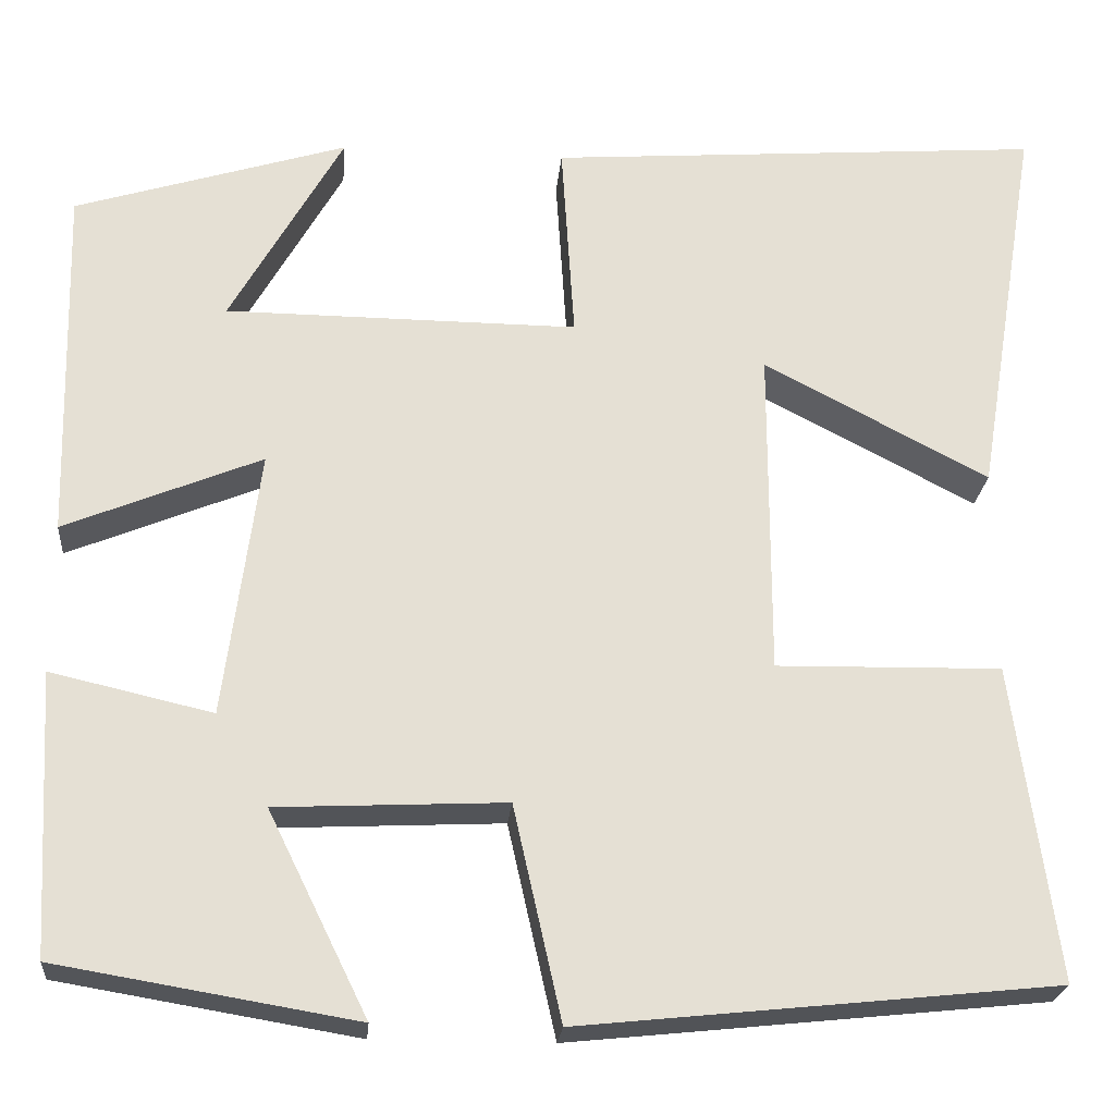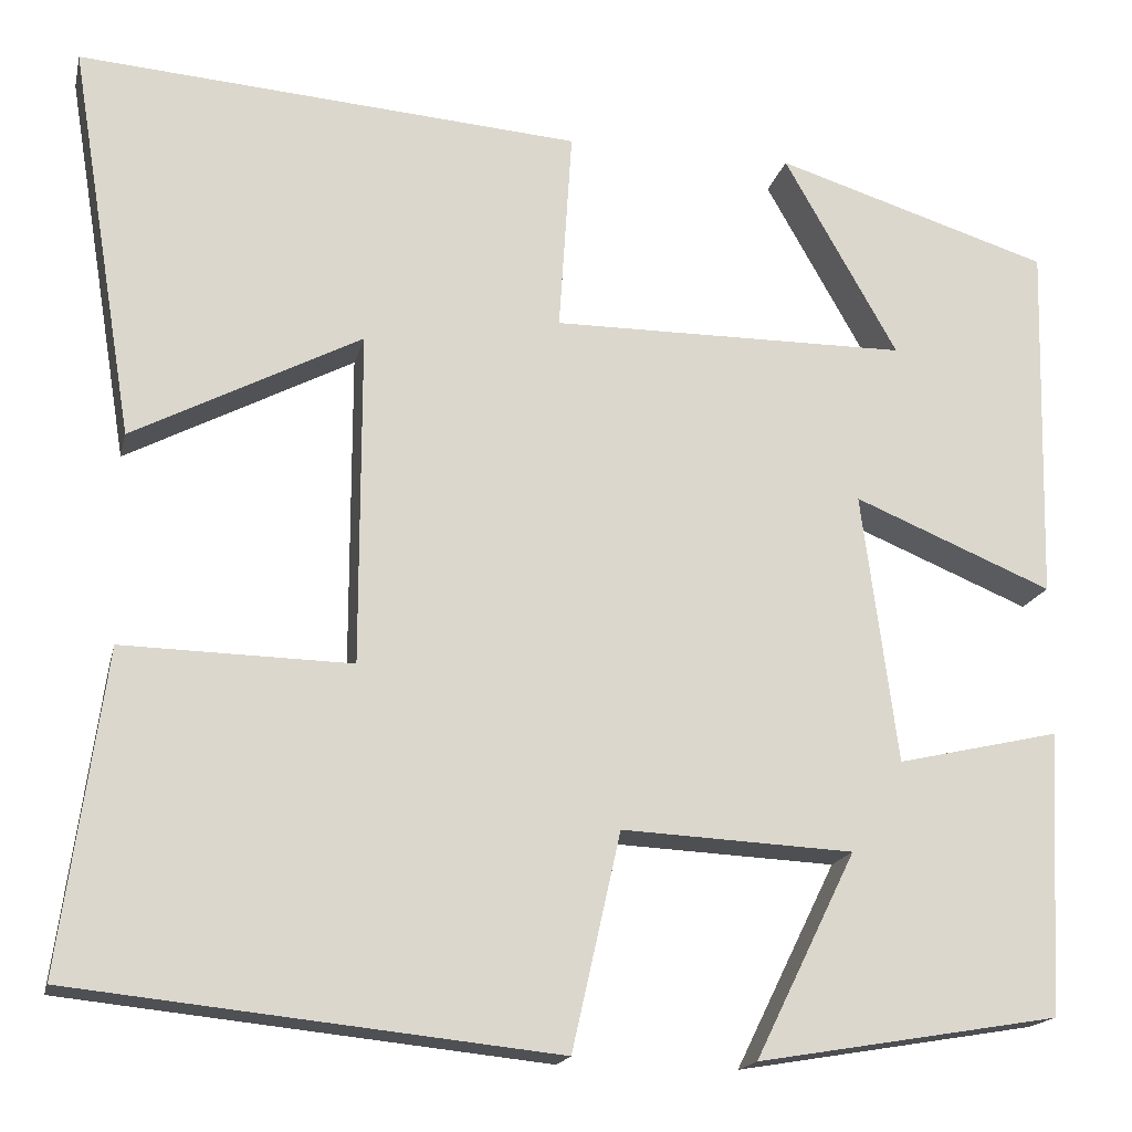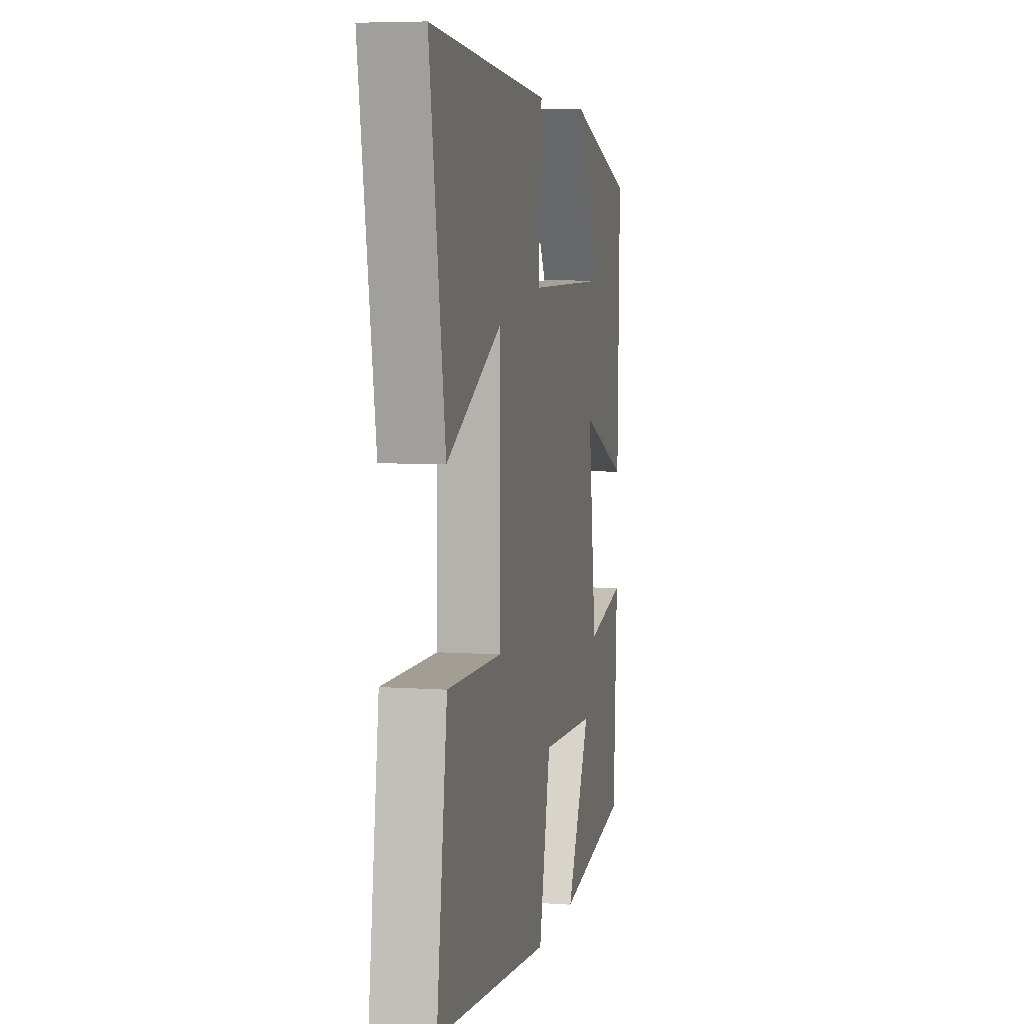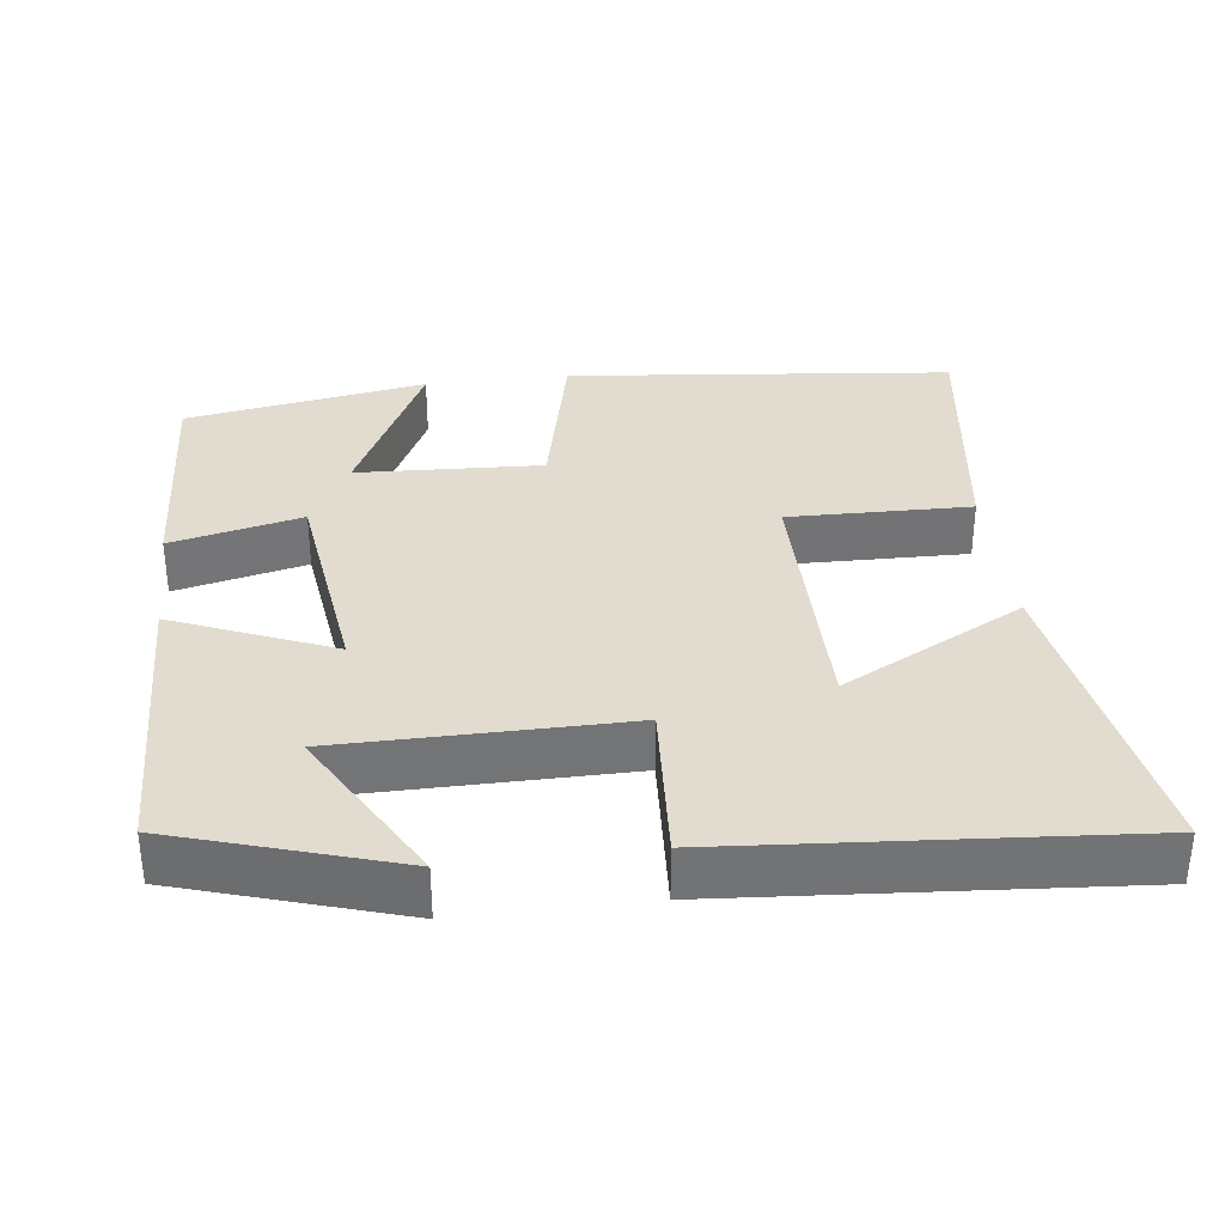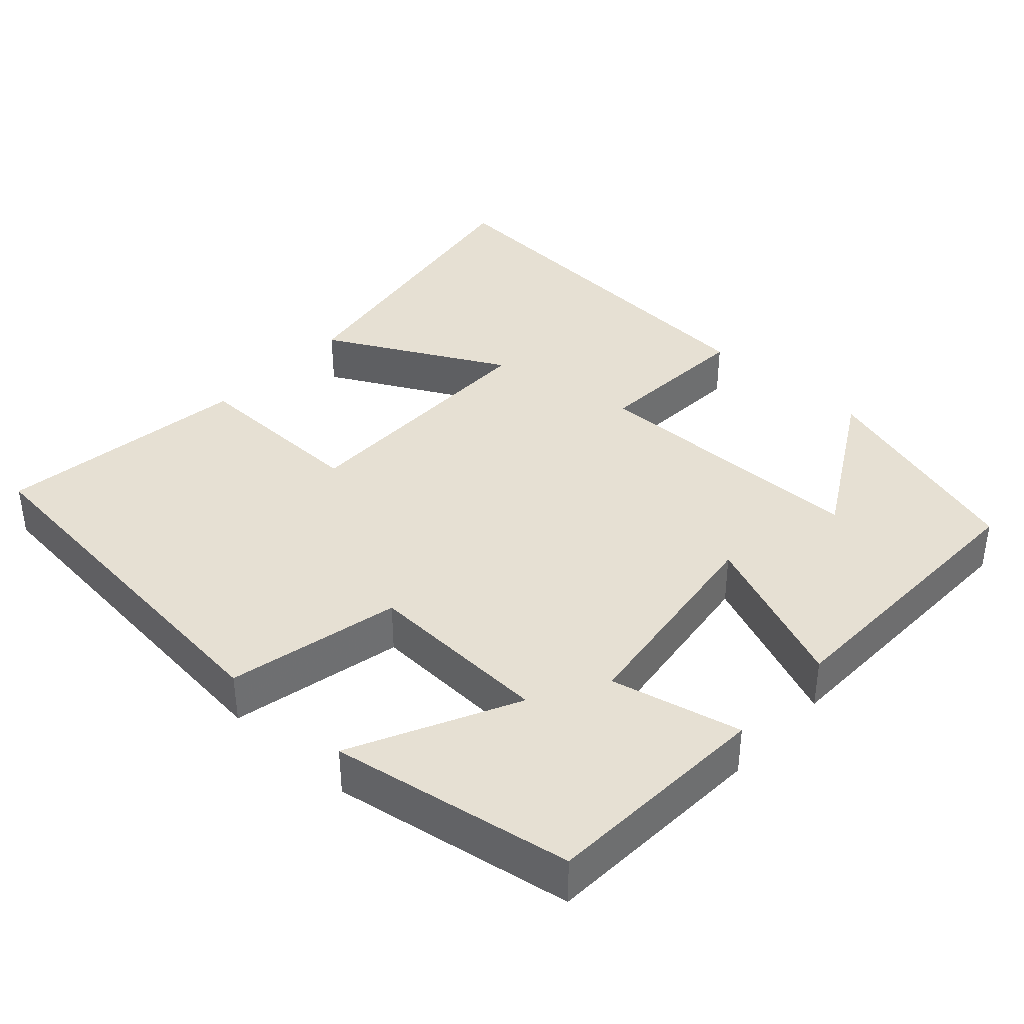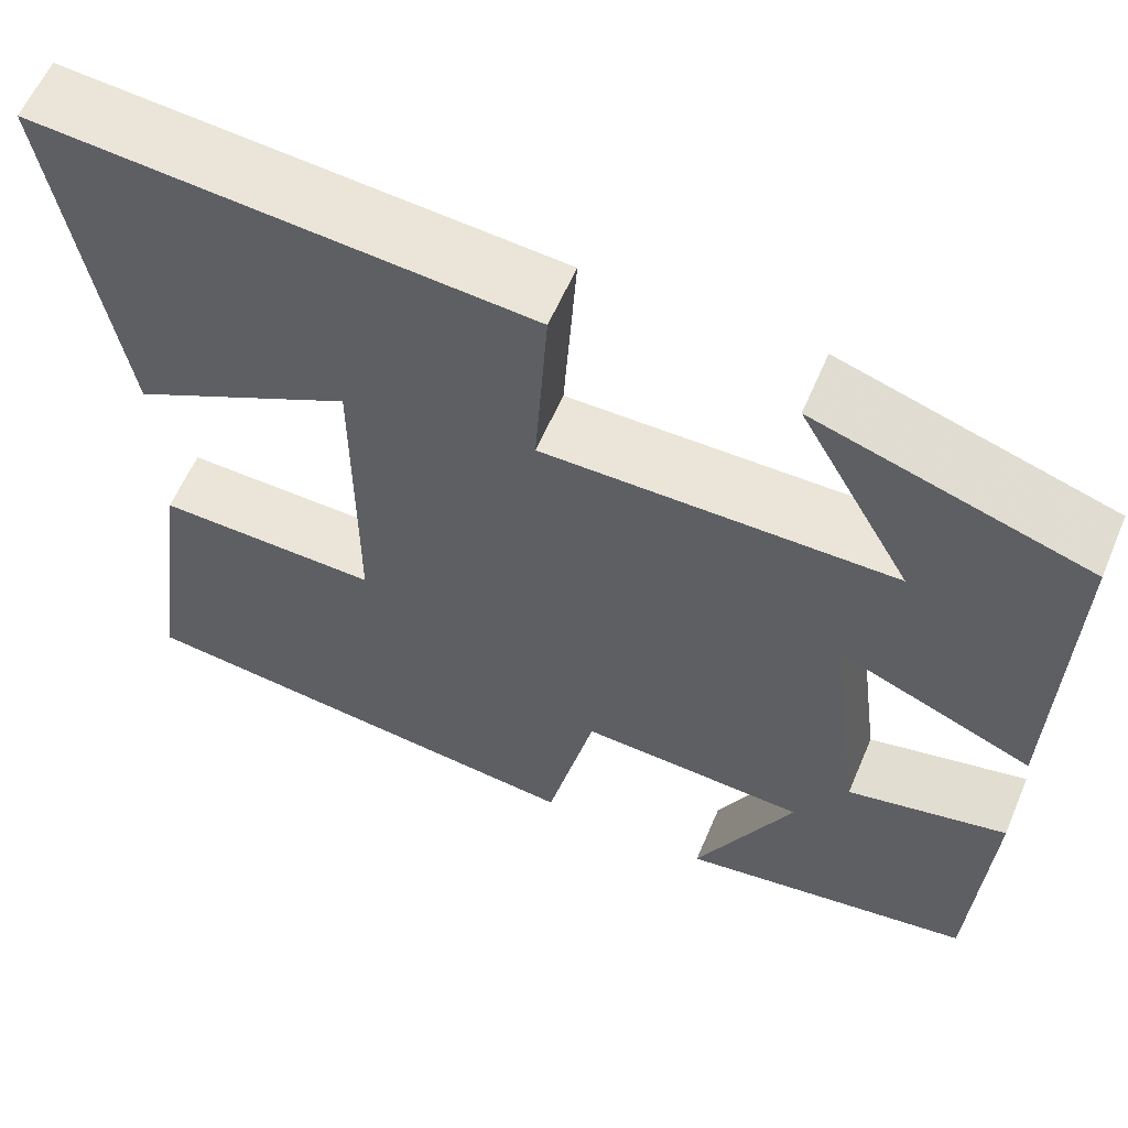
<metadata>
{"format":"obj","ext":"obj","renderer":"f3d","projection":"perspective","resolution":1024,"background":"white","views":[{"elev":-23.3,"azim":-5.1,"up":"+Z"},{"elev":-17.4,"azim":167.3,"up":"+Z"},{"elev":6.3,"azim":102.1,"up":"+Z"},{"elev":34.4,"azim":-7.0,"up":"+Y"},{"elev":38.3,"azim":-137.7,"up":"+Y"},{"elev":59.4,"azim":-157.0,"up":"+Z"}]}
</metadata>
<code>
v -0.483 0.07 -0.446
v -0.5 0.07 -0.142
v -0.325 0.07 -0.182
v -0.287 0.07 0.108
v -0.5 0.07 0.02
v -0.51 0.07 0.408
v -0.215 0.07 0.5
v -0.337 0.07 0.285
v 0.045 0.07 0.283
v 0.031 0.07 0.5
v 0.569 0.07 0.541
v 0.5 0.07 0.119
v 0.256 0.07 0.246
v 0.256 0.07 -0.11
v 0.5 0.07 -0.105
v 0.547 0.07 -0.446
v 0.032 0.07 -0.5
v -0.02 0.07 -0.269
v -0.268 0.07 -0.281
v -0.16 0.07 -0.5
v -0.483 0 -0.446
v -0.5 0 -0.142
v -0.325 0 -0.182
v -0.287 0 0.108
v -0.5 0 0.02
v -0.51 0 0.408
v -0.215 0 0.5
v -0.337 0 0.285
v 0.045 0 0.283
v 0.031 0 0.5
v 0.569 0 0.541
v 0.5 0 0.119
v 0.256 0 0.246
v 0.256 0 -0.11
v 0.5 0 -0.105
v 0.547 0 -0.446
v 0.032 0 -0.5
v -0.02 0 -0.269
v -0.268 0 -0.281
v -0.16 0 -0.5
f 19 20 1 2
f 18 19 2 3
f 15 16 17 18
f 14 15 18 3
f 13 14 3 4
f 10 11 12 13
f 9 10 13
f 8 9 13 4
f 5 6 7 8
f 4 5 8
f 22 21 40 39
f 23 22 39 38
f 38 37 36 35
f 23 38 35 34
f 24 23 34 33
f 33 32 31 30
f 33 30 29
f 24 33 29 28
f 28 27 26 25
f 28 25 24
f 1 21 22 2
f 2 22 23 3
f 3 23 24 4
f 4 24 25 5
f 5 25 26 6
f 6 26 27 7
f 7 27 28 8
f 8 28 29 9
f 9 29 30 10
f 10 30 31 11
f 11 31 32 12
f 12 32 33 13
f 13 33 34 14
f 14 34 35 15
f 15 35 36 16
f 16 36 37 17
f 17 37 38 18
f 18 38 39 19
f 19 39 40 20
f 20 40 21 1

</code>
